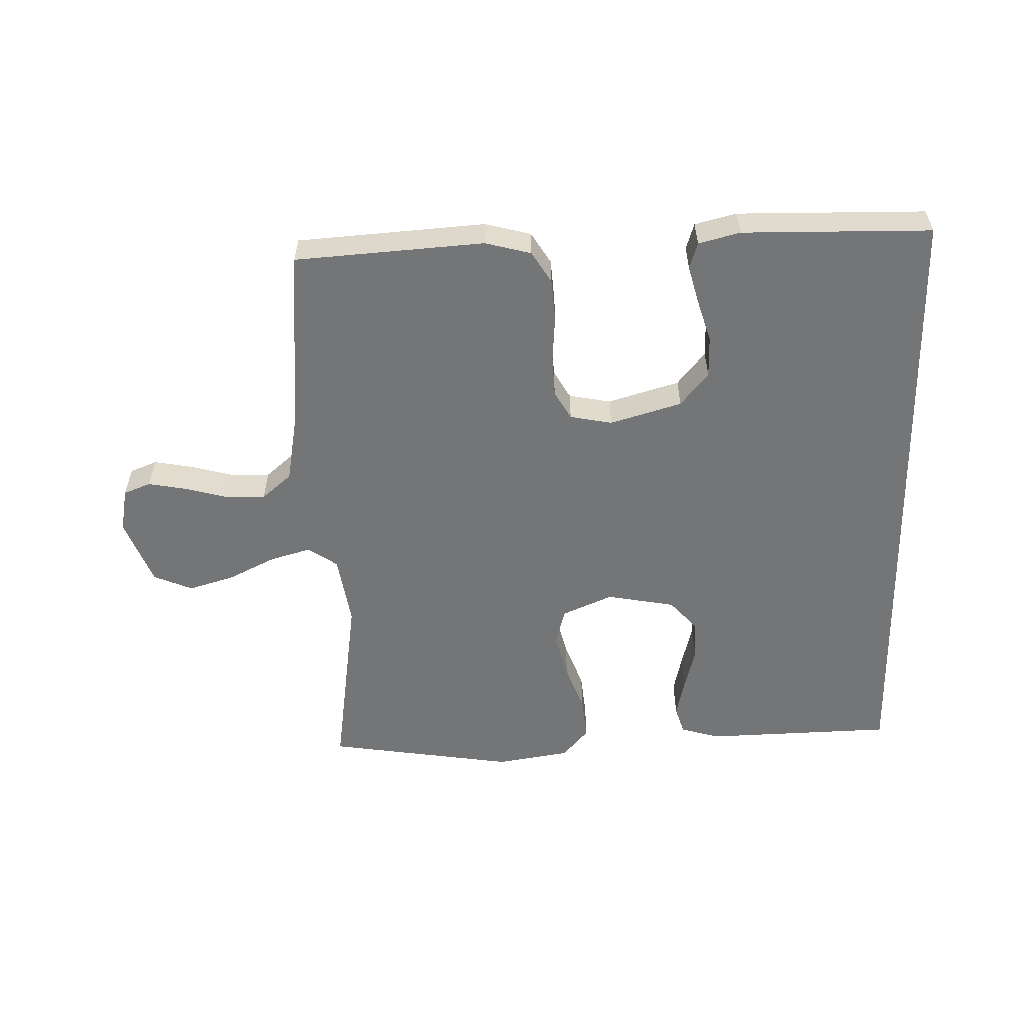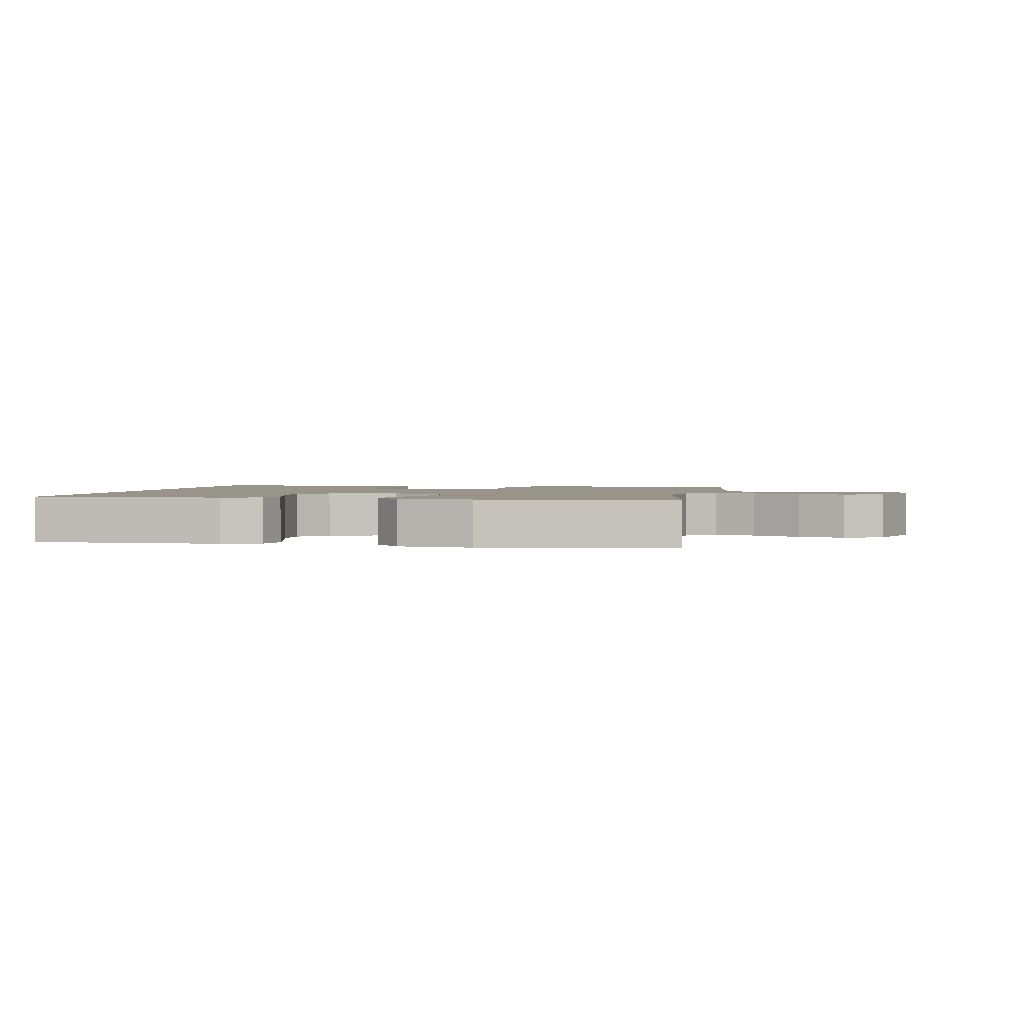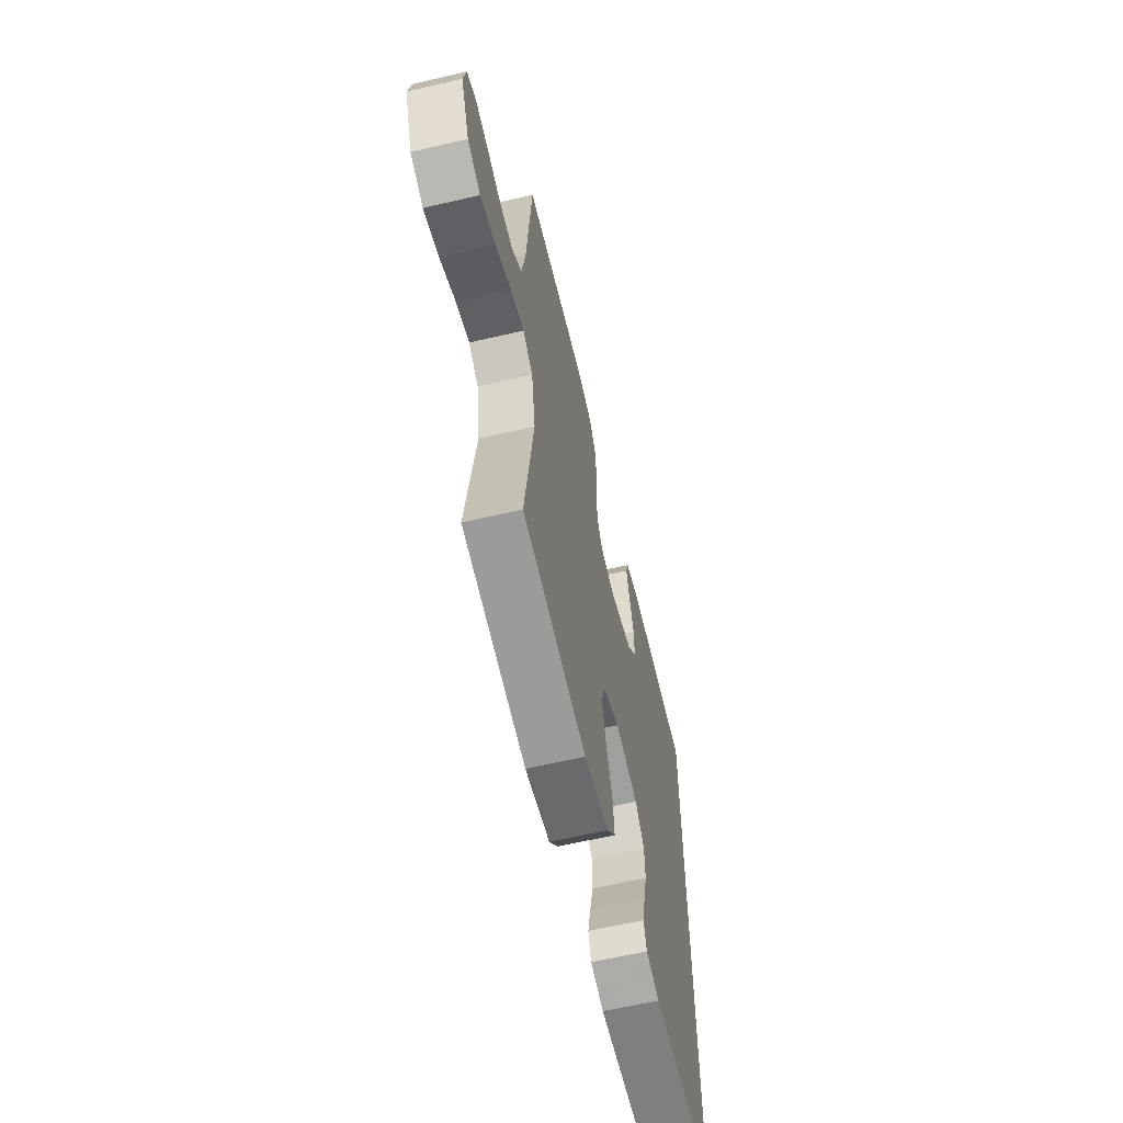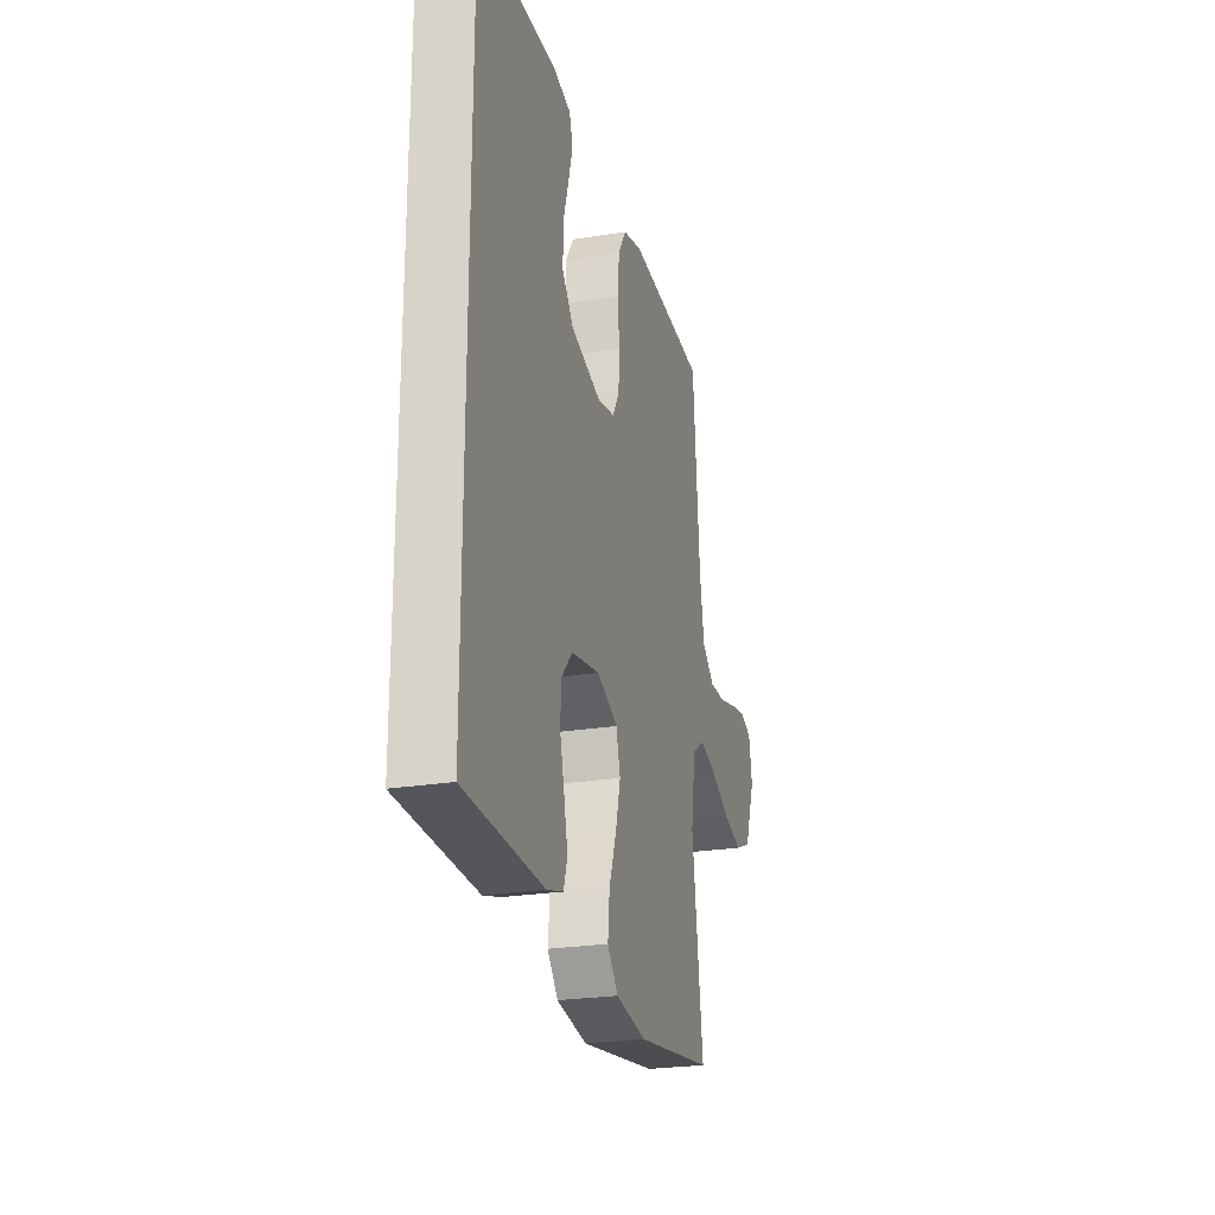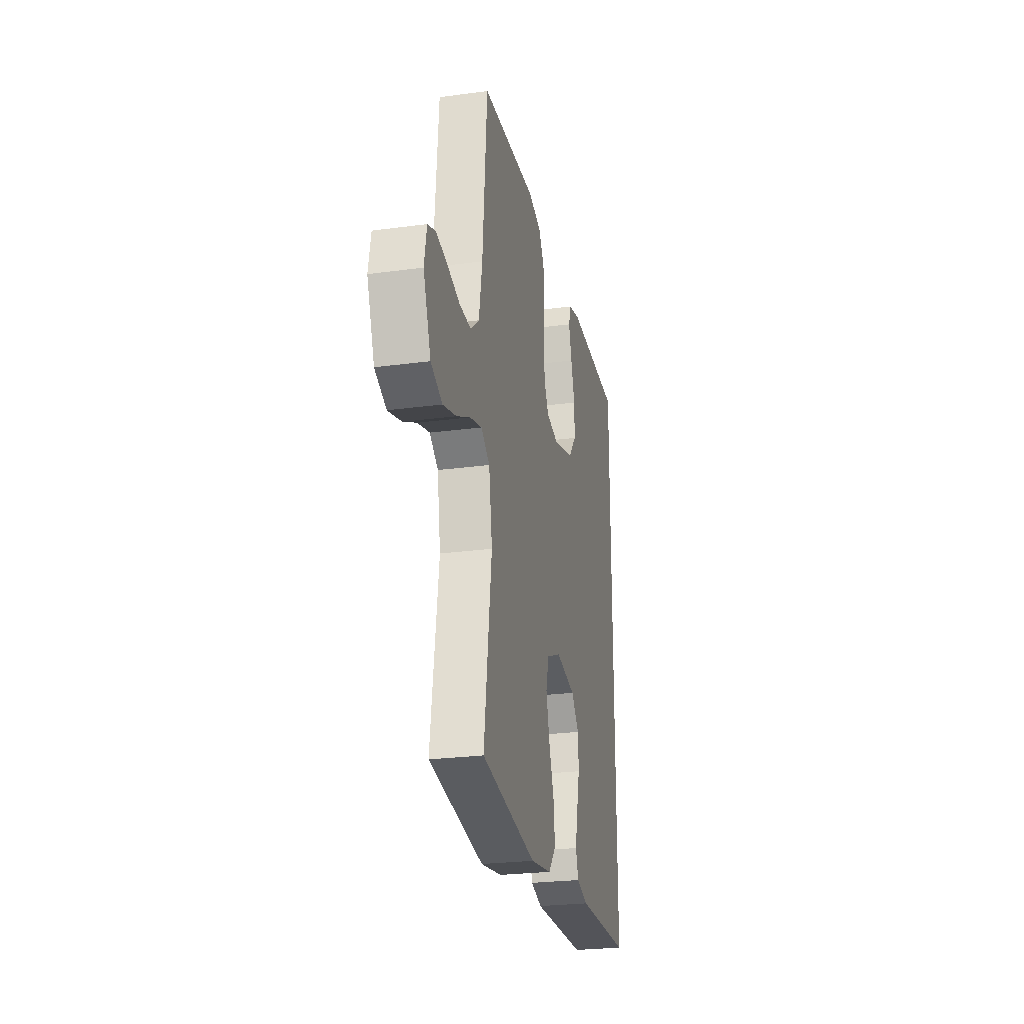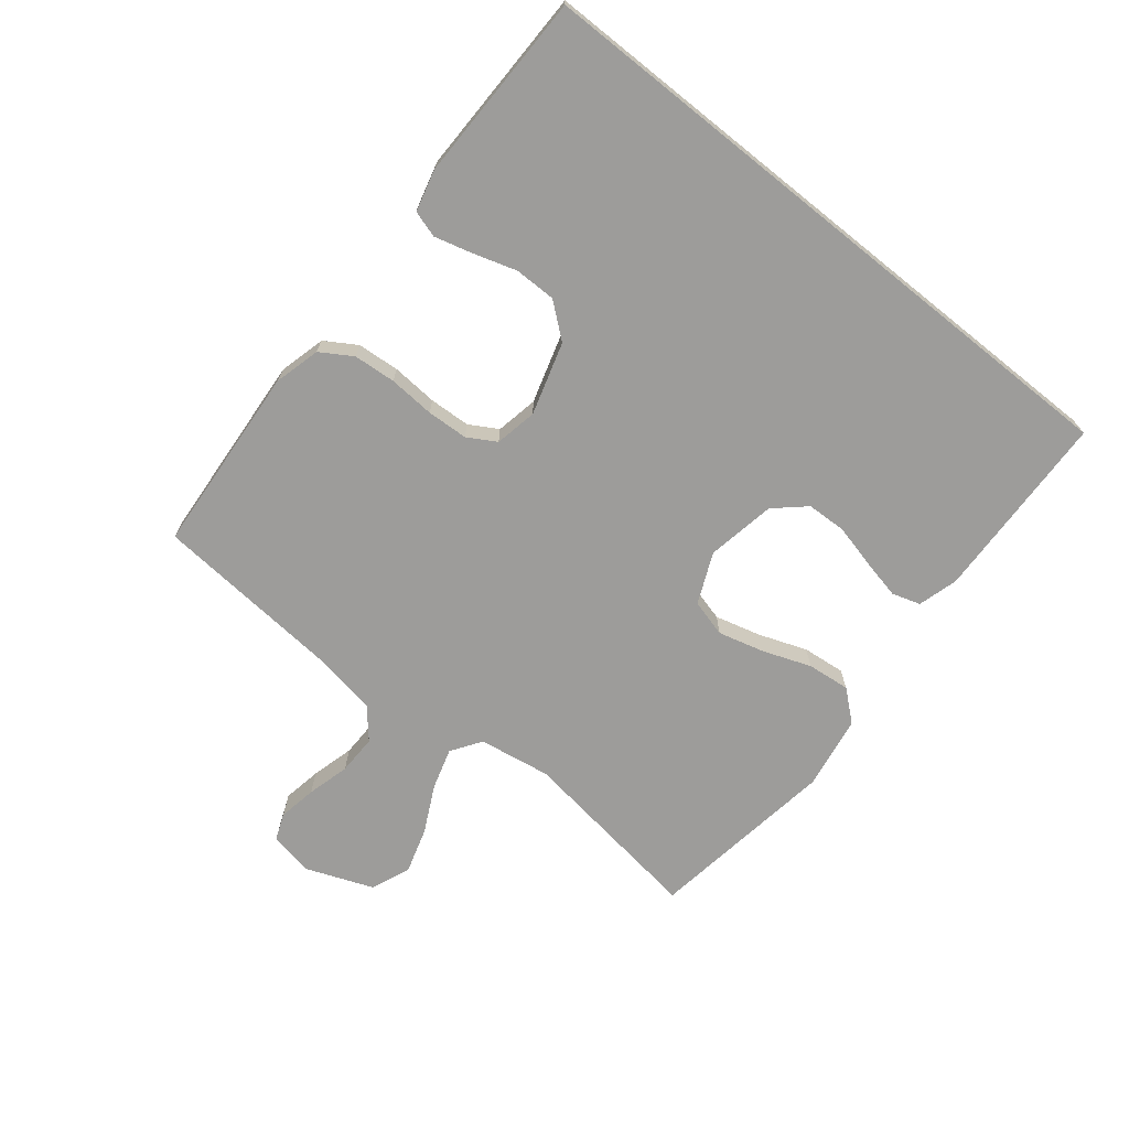
<metadata>
{"format":"obj","ext":"obj","renderer":"f3d","projection":"perspective","resolution":1024,"background":"white","views":[{"elev":-56.4,"azim":1.3,"up":"+Y"},{"elev":1.8,"azim":-170.7,"up":"+Y"},{"elev":-61.7,"azim":-76.7,"up":"+Z"},{"elev":-24.3,"azim":105.2,"up":"+Z"},{"elev":-25.7,"azim":-77.9,"up":"+Z"},{"elev":-70.1,"azim":51.3,"up":"+Y"}]}
</metadata>
<code>
v 0.5 0.07 0.528
v 0.5 0.07 -0.482
v 0.2 0.07 -0.492
v 0.137 0.07 -0.474
v 0.123 0.07 -0.429
v 0.137 0.07 -0.366
v 0.154 0.07 -0.298
v 0.152 0.07 -0.235
v 0.109 0.07 -0.187
v 0 0.07 -0.167
v -0.08 0.07 -0.202
v -0.096 0.07 -0.261
v -0.077 0.07 -0.334
v -0.049 0.07 -0.41
v -0.042 0.07 -0.478
v -0.083 0.07 -0.526
v -0.2 0.07 -0.545
v -0.5 0.07 -0.5
v -0.458 0.07 -0.2
v -0.476 0.07 -0.086
v -0.523 0.07 -0.054
v -0.588 0.07 -0.073
v -0.662 0.07 -0.11
v -0.735 0.07 -0.132
v -0.797 0.07 -0.106
v -0.838 0.07 0
v -0.825 0.07 0.07
v -0.782 0.07 0.087
v -0.721 0.07 0.076
v -0.653 0.07 0.058
v -0.59 0.07 0.057
v -0.543 0.07 0.097
v -0.525 0.07 0.2
v -0.5 0.07 0.5
v -0.2 0.07 0.522
v -0.127 0.07 0.503
v -0.096 0.07 0.453
v -0.091 0.07 0.386
v -0.096 0.07 0.313
v -0.093 0.07 0.248
v -0.067 0.07 0.203
v 0 0.07 0.19
v 0.114 0.07 0.224
v 0.158 0.07 0.278
v 0.158 0.07 0.344
v 0.137 0.07 0.412
v 0.121 0.07 0.472
v 0.134 0.07 0.514
v 0.2 0.07 0.531
v 0.5 0 0.528
v 0.5 0 -0.482
v 0.2 0 -0.492
v 0.137 0 -0.474
v 0.123 0 -0.429
v 0.137 0 -0.366
v 0.154 0 -0.298
v 0.152 0 -0.235
v 0.109 0 -0.187
v 0 0 -0.167
v -0.08 0 -0.202
v -0.096 0 -0.261
v -0.077 0 -0.334
v -0.049 0 -0.41
v -0.042 0 -0.478
v -0.083 0 -0.526
v -0.2 0 -0.545
v -0.5 0 -0.5
v -0.458 0 -0.2
v -0.476 0 -0.086
v -0.523 0 -0.054
v -0.588 0 -0.073
v -0.662 0 -0.11
v -0.735 0 -0.132
v -0.797 0 -0.106
v -0.838 0 0
v -0.825 0 0.07
v -0.782 0 0.087
v -0.721 0 0.076
v -0.653 0 0.058
v -0.59 0 0.057
v -0.543 0 0.097
v -0.525 0 0.2
v -0.5 0 0.5
v -0.2 0 0.522
v -0.127 0 0.503
v -0.096 0 0.453
v -0.091 0 0.386
v -0.096 0 0.313
v -0.093 0 0.248
v -0.067 0 0.203
v 0 0 0.19
v 0.114 0 0.224
v 0.158 0 0.278
v 0.158 0 0.344
v 0.137 0 0.412
v 0.121 0 0.472
v 0.134 0 0.514
v 0.2 0 0.531
f 45 46 47 48
f 45 48 49 1
f 36 37 38 39
f 36 39 40
f 33 34 35 36
f 32 33 36 40
f 31 32 40 41
f 27 28 29 30
f 25 26 27 30
f 25 30 31
f 22 23 24 25
f 21 22 25 31
f 20 21 31 41
f 16 17 18 19
f 13 14 15 16
f 12 13 16 19
f 11 12 19 20
f 4 5 6 7
f 2 3 4 7
f 2 7 8
f 44 45 1 2
f 43 44 2 8
f 42 43 8 9
f 41 42 9 10
f 10 11 20 41
f 97 96 95 94
f 50 98 97 94
f 88 87 86 85
f 89 88 85
f 85 84 83 82
f 89 85 82 81
f 90 89 81 80
f 79 78 77 76
f 79 76 75 74
f 80 79 74
f 74 73 72 71
f 80 74 71 70
f 90 80 70 69
f 68 67 66 65
f 65 64 63 62
f 68 65 62 61
f 69 68 61 60
f 56 55 54 53
f 56 53 52 51
f 57 56 51
f 51 50 94 93
f 57 51 93 92
f 58 57 92 91
f 59 58 91 90
f 90 69 60 59
f 1 50 51 2
f 2 51 52 3
f 3 52 53 4
f 4 53 54 5
f 5 54 55 6
f 6 55 56 7
f 7 56 57 8
f 8 57 58 9
f 9 58 59 10
f 10 59 60 11
f 11 60 61 12
f 12 61 62 13
f 13 62 63 14
f 14 63 64 15
f 15 64 65 16
f 16 65 66 17
f 17 66 67 18
f 18 67 68 19
f 19 68 69 20
f 20 69 70 21
f 21 70 71 22
f 22 71 72 23
f 23 72 73 24
f 24 73 74 25
f 25 74 75 26
f 26 75 76 27
f 27 76 77 28
f 28 77 78 29
f 29 78 79 30
f 30 79 80 31
f 31 80 81 32
f 32 81 82 33
f 33 82 83 34
f 34 83 84 35
f 35 84 85 36
f 36 85 86 37
f 37 86 87 38
f 38 87 88 39
f 39 88 89 40
f 40 89 90 41
f 41 90 91 42
f 42 91 92 43
f 43 92 93 44
f 44 93 94 45
f 45 94 95 46
f 46 95 96 47
f 47 96 97 48
f 48 97 98 49
f 49 98 50 1

</code>
